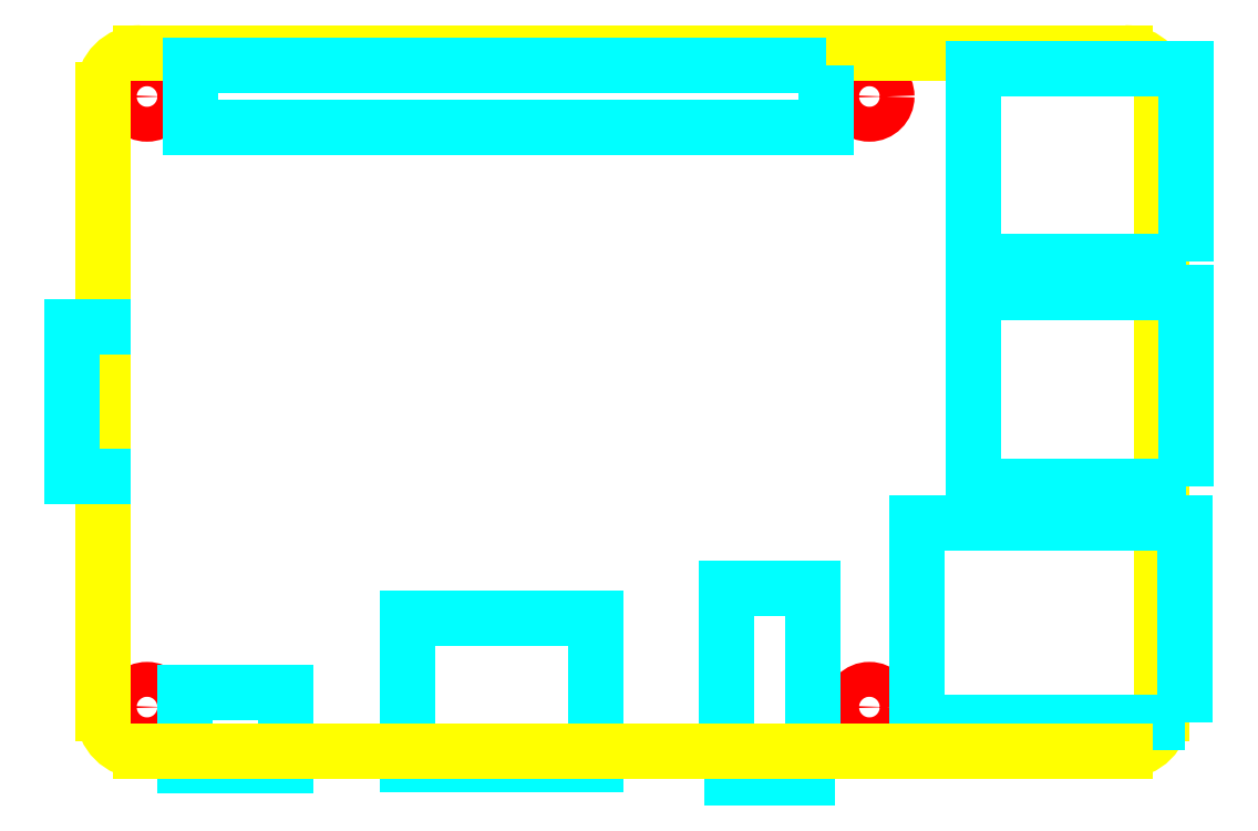
<metadata>
{"format":"dxf","ext":"dxf","renderer":"ezdxf+matplotlib","layout":"modelspace","background":"white","min_lineweight":24,"dpi":150}
</metadata>
<code>
0
SECTION
2
ENTITIES
0
ARC
8
RaspberryPi2_Board
10
-39.5
20
25
40
3
50
90
51
180
0
ARC
8
RaspberryPi2_Board
10
-39.5
20
-25
40
3
50
180
51
270
0
ARC
8
RaspberryPi2_Board
10
39.5
20
-25
40
3
50
270
51
0
0
ARC
8
RaspberryPi2_Board
10
39.5
20
25
40
3
50
0
51
90
0
CIRCLE
8
RaspberryPi2_MountingHoles
10
-39
20
24.5
40
1.4
0
CIRCLE
8
RaspberryPi2_MountingHoles
10
19
20
-24.5
40
1.4
0
CIRCLE
8
RaspberryPi2_MountingHoles
10
19
20
24.5
40
1.4
0
CIRCLE
8
RaspberryPi2_MountingHoles
10
-39
20
-24.5
40
1.4
0
LINE
8
RaspberryPi2_Board
10
-39.5
20
28
11
39.5
21
28
0
LINE
8
RaspberryPi2_Board
10
42.5
20
-25
11
42.5
21
25
0
LINE
8
RaspberryPi2_Board
10
-42.5
20
-25
11
-42.5
21
25
0
LWPOLYLINE
8
RaspberryPi2_Ports
90
8
70
1
43
0
10
14
20
-28
10
14.5
20
-28
10
14.5
20
-15
10
7.5
20
-15
10
7.5
20
-28
10
8
20
-28
10
8
20
-30.2
10
14
20
-30.2
0
LWPOLYLINE
8
RaspberryPi2_Ports
90
4
70
1
43
0
10
15.5
20
27
10
-35.5
20
27
10
-35.5
20
22
10
15.5
20
22
0
LWPOLYLINE
8
RaspberryPi2_Ports
90
4
70
1
43
0
10
44.45
20
11.25
10
44.45
20
26.75
10
27.35
20
26.75
10
27.35
20
11.25
0
LWPOLYLINE
8
RaspberryPi2_Ports
90
4
70
1
43
0
10
44.45
20
-6.75
10
44.45
20
8.75
10
27.35
20
8.75
10
27.35
20
-6.75
0
LWPOLYLINE
8
RaspberryPi2_Ports
90
4
70
1
43
0
10
44.3
20
-25.75
10
44.3
20
-9.75
10
22.8
20
-9.75
10
22.8
20
-25.75
0
LINE
8
RaspberryPi2_Ports
10
-18.05
20
-29.1
11
-2.95
21
-29.1
0
LINE
8
RaspberryPi2_Ports
10
-35.92
20
-29.2
11
-27.88
21
-29.2
0
LINE
8
RaspberryPi2_Ports
10
-35.92
20
-29.2
11
-35.92
21
-23.3
0
LINE
8
RaspberryPi2_Ports
10
-27.88
20
-29.2
11
-27.88
21
-23.3
0
LINE
8
RaspberryPi2_Ports
10
-18.05
20
-29.1
11
-18.05
21
-17.4
0
LINE
8
RaspberryPi2_Ports
10
-2.95
20
-29.1
11
-2.95
21
-17.4
0
LINE
8
RaspberryPi2_Ports
10
-35.92
20
-23.3
11
-27.88
21
-23.3
0
LINE
8
RaspberryPi2_Ports
10
-18.05
20
-17.4
11
-2.95
21
-17.4
0
LINE
8
RaspberryPi2_Board
10
-39.5
20
-28
11
39.5
21
-28
0
LINE
8
RaspberryPi2_Ports
10
-45
20
-6
11
-45
21
6
0
LINE
8
RaspberryPi2_Ports
10
-45
20
6
11
-42.5
21
6
0
LINE
8
RaspberryPi2_Ports
10
-45
20
-6
11
-42.5
21
-6
0
ENDSEC
0
EOF

</code>
